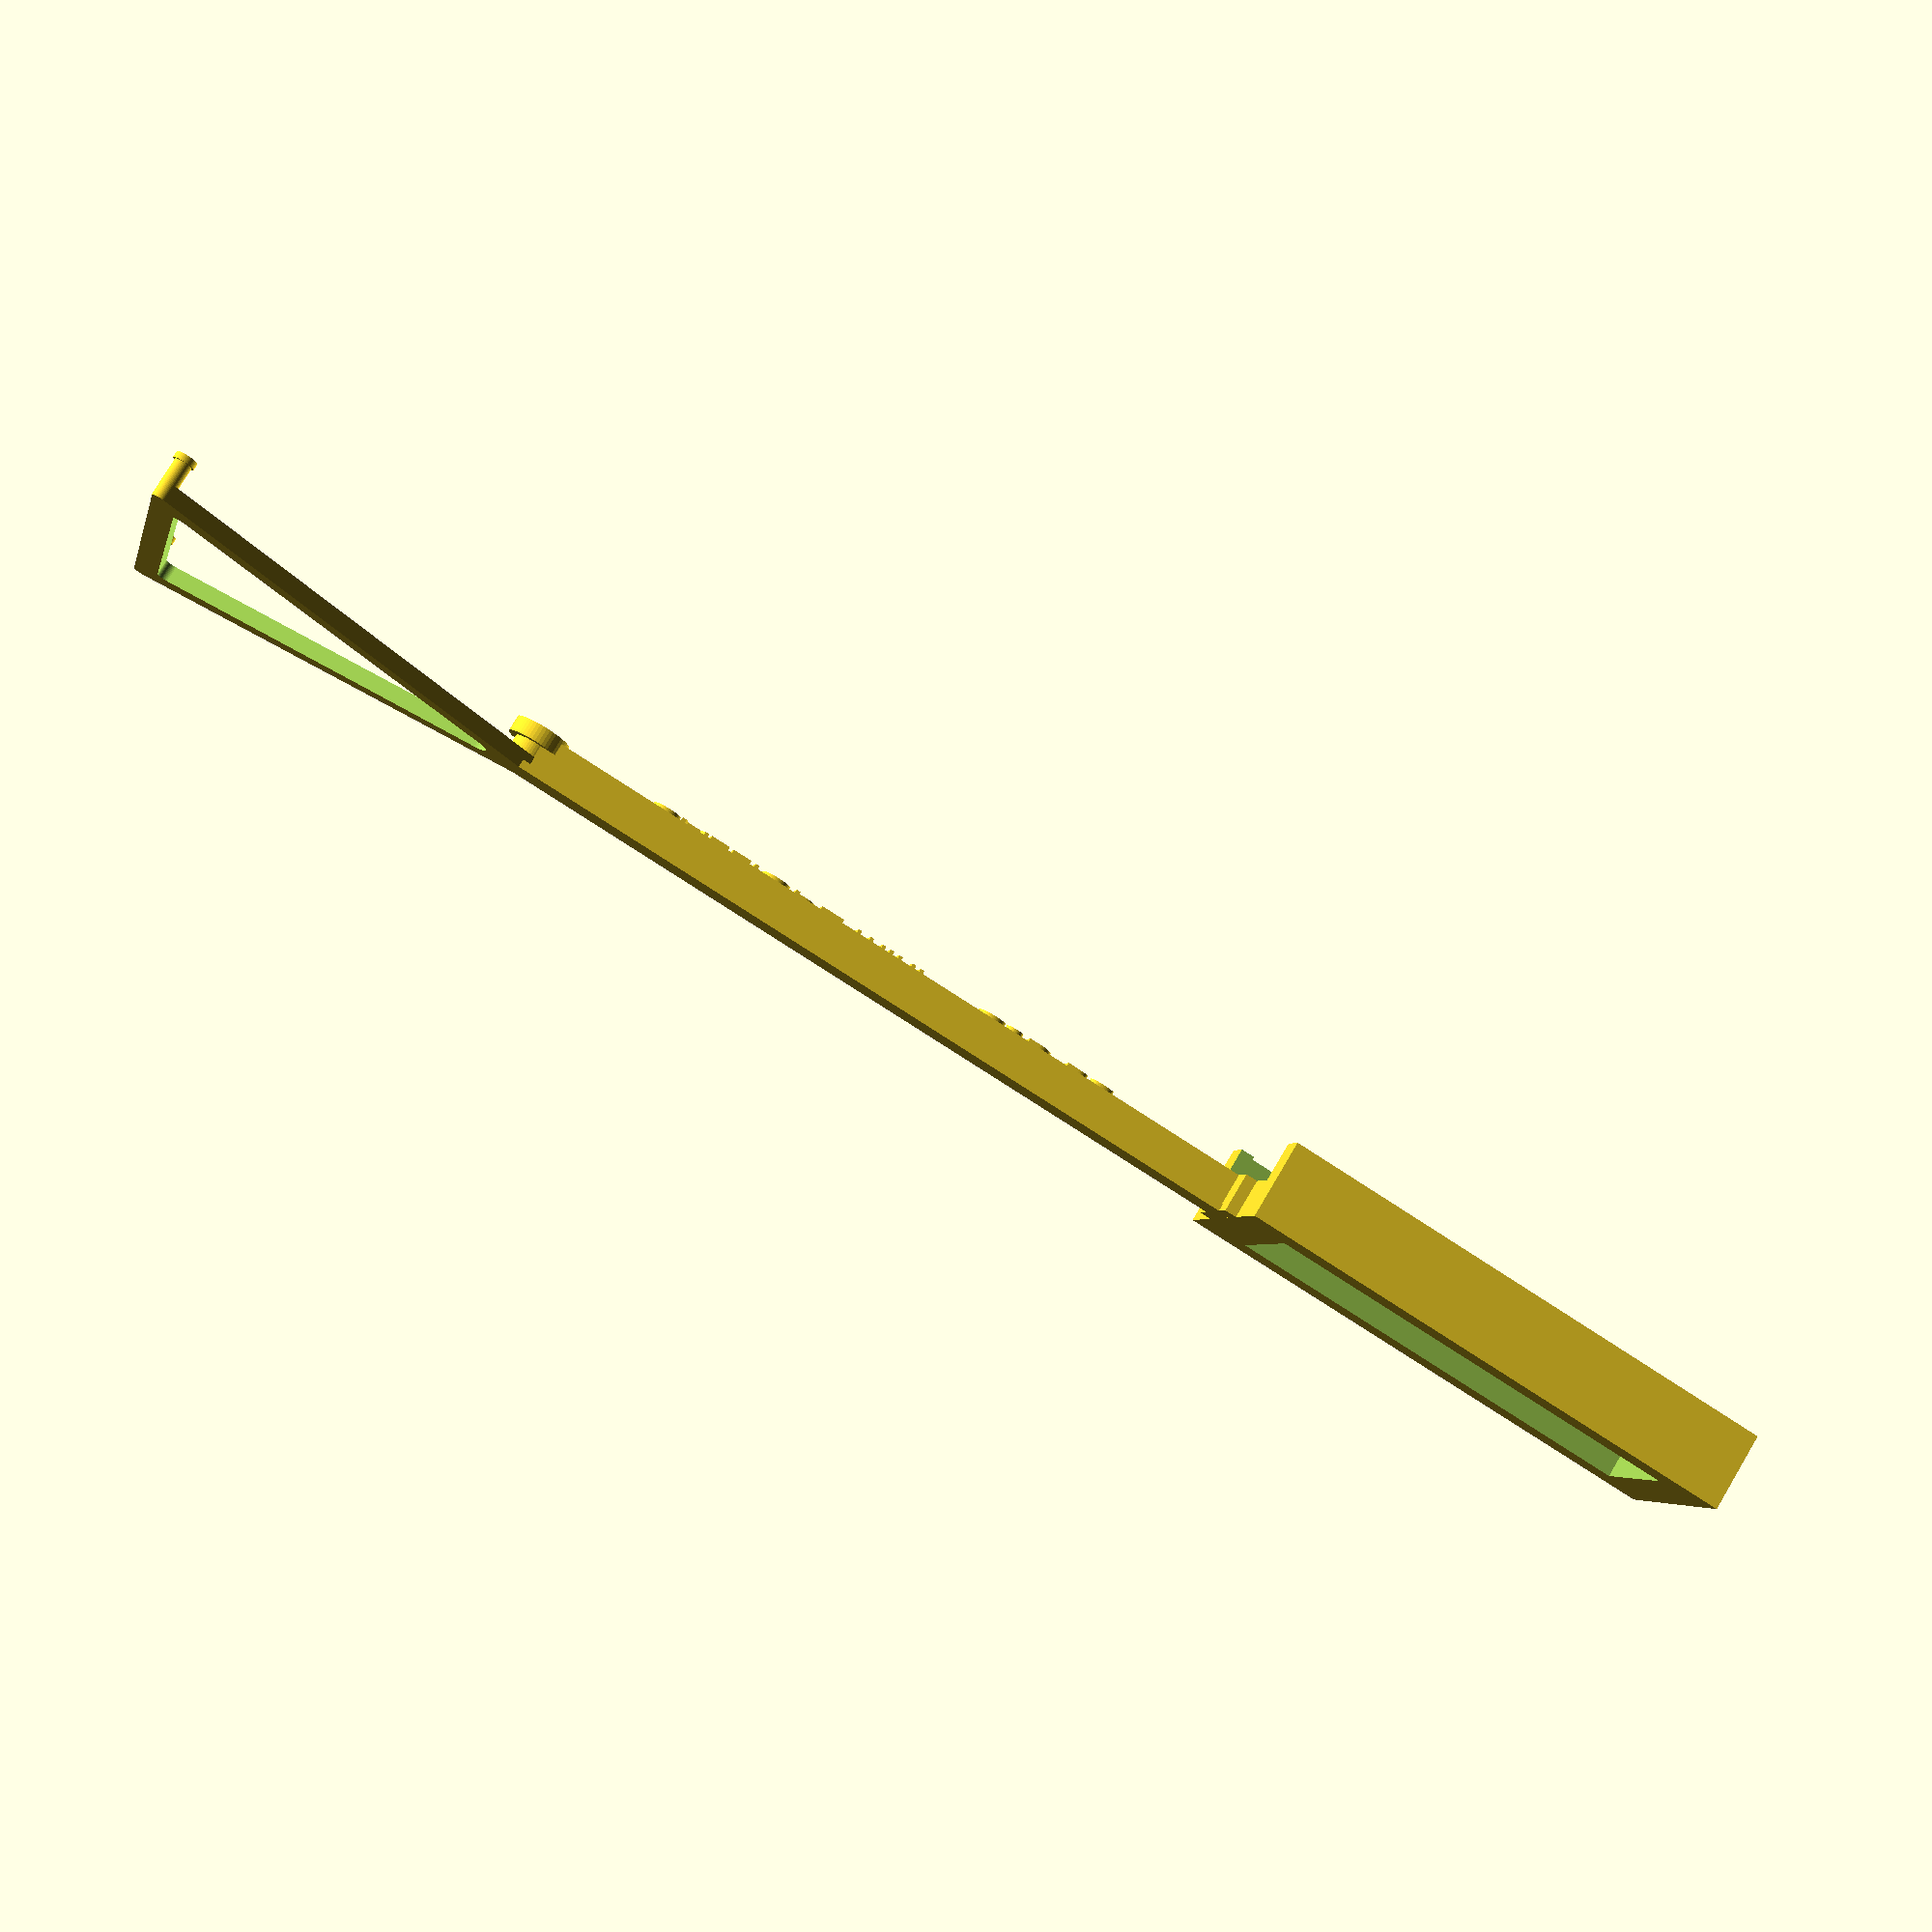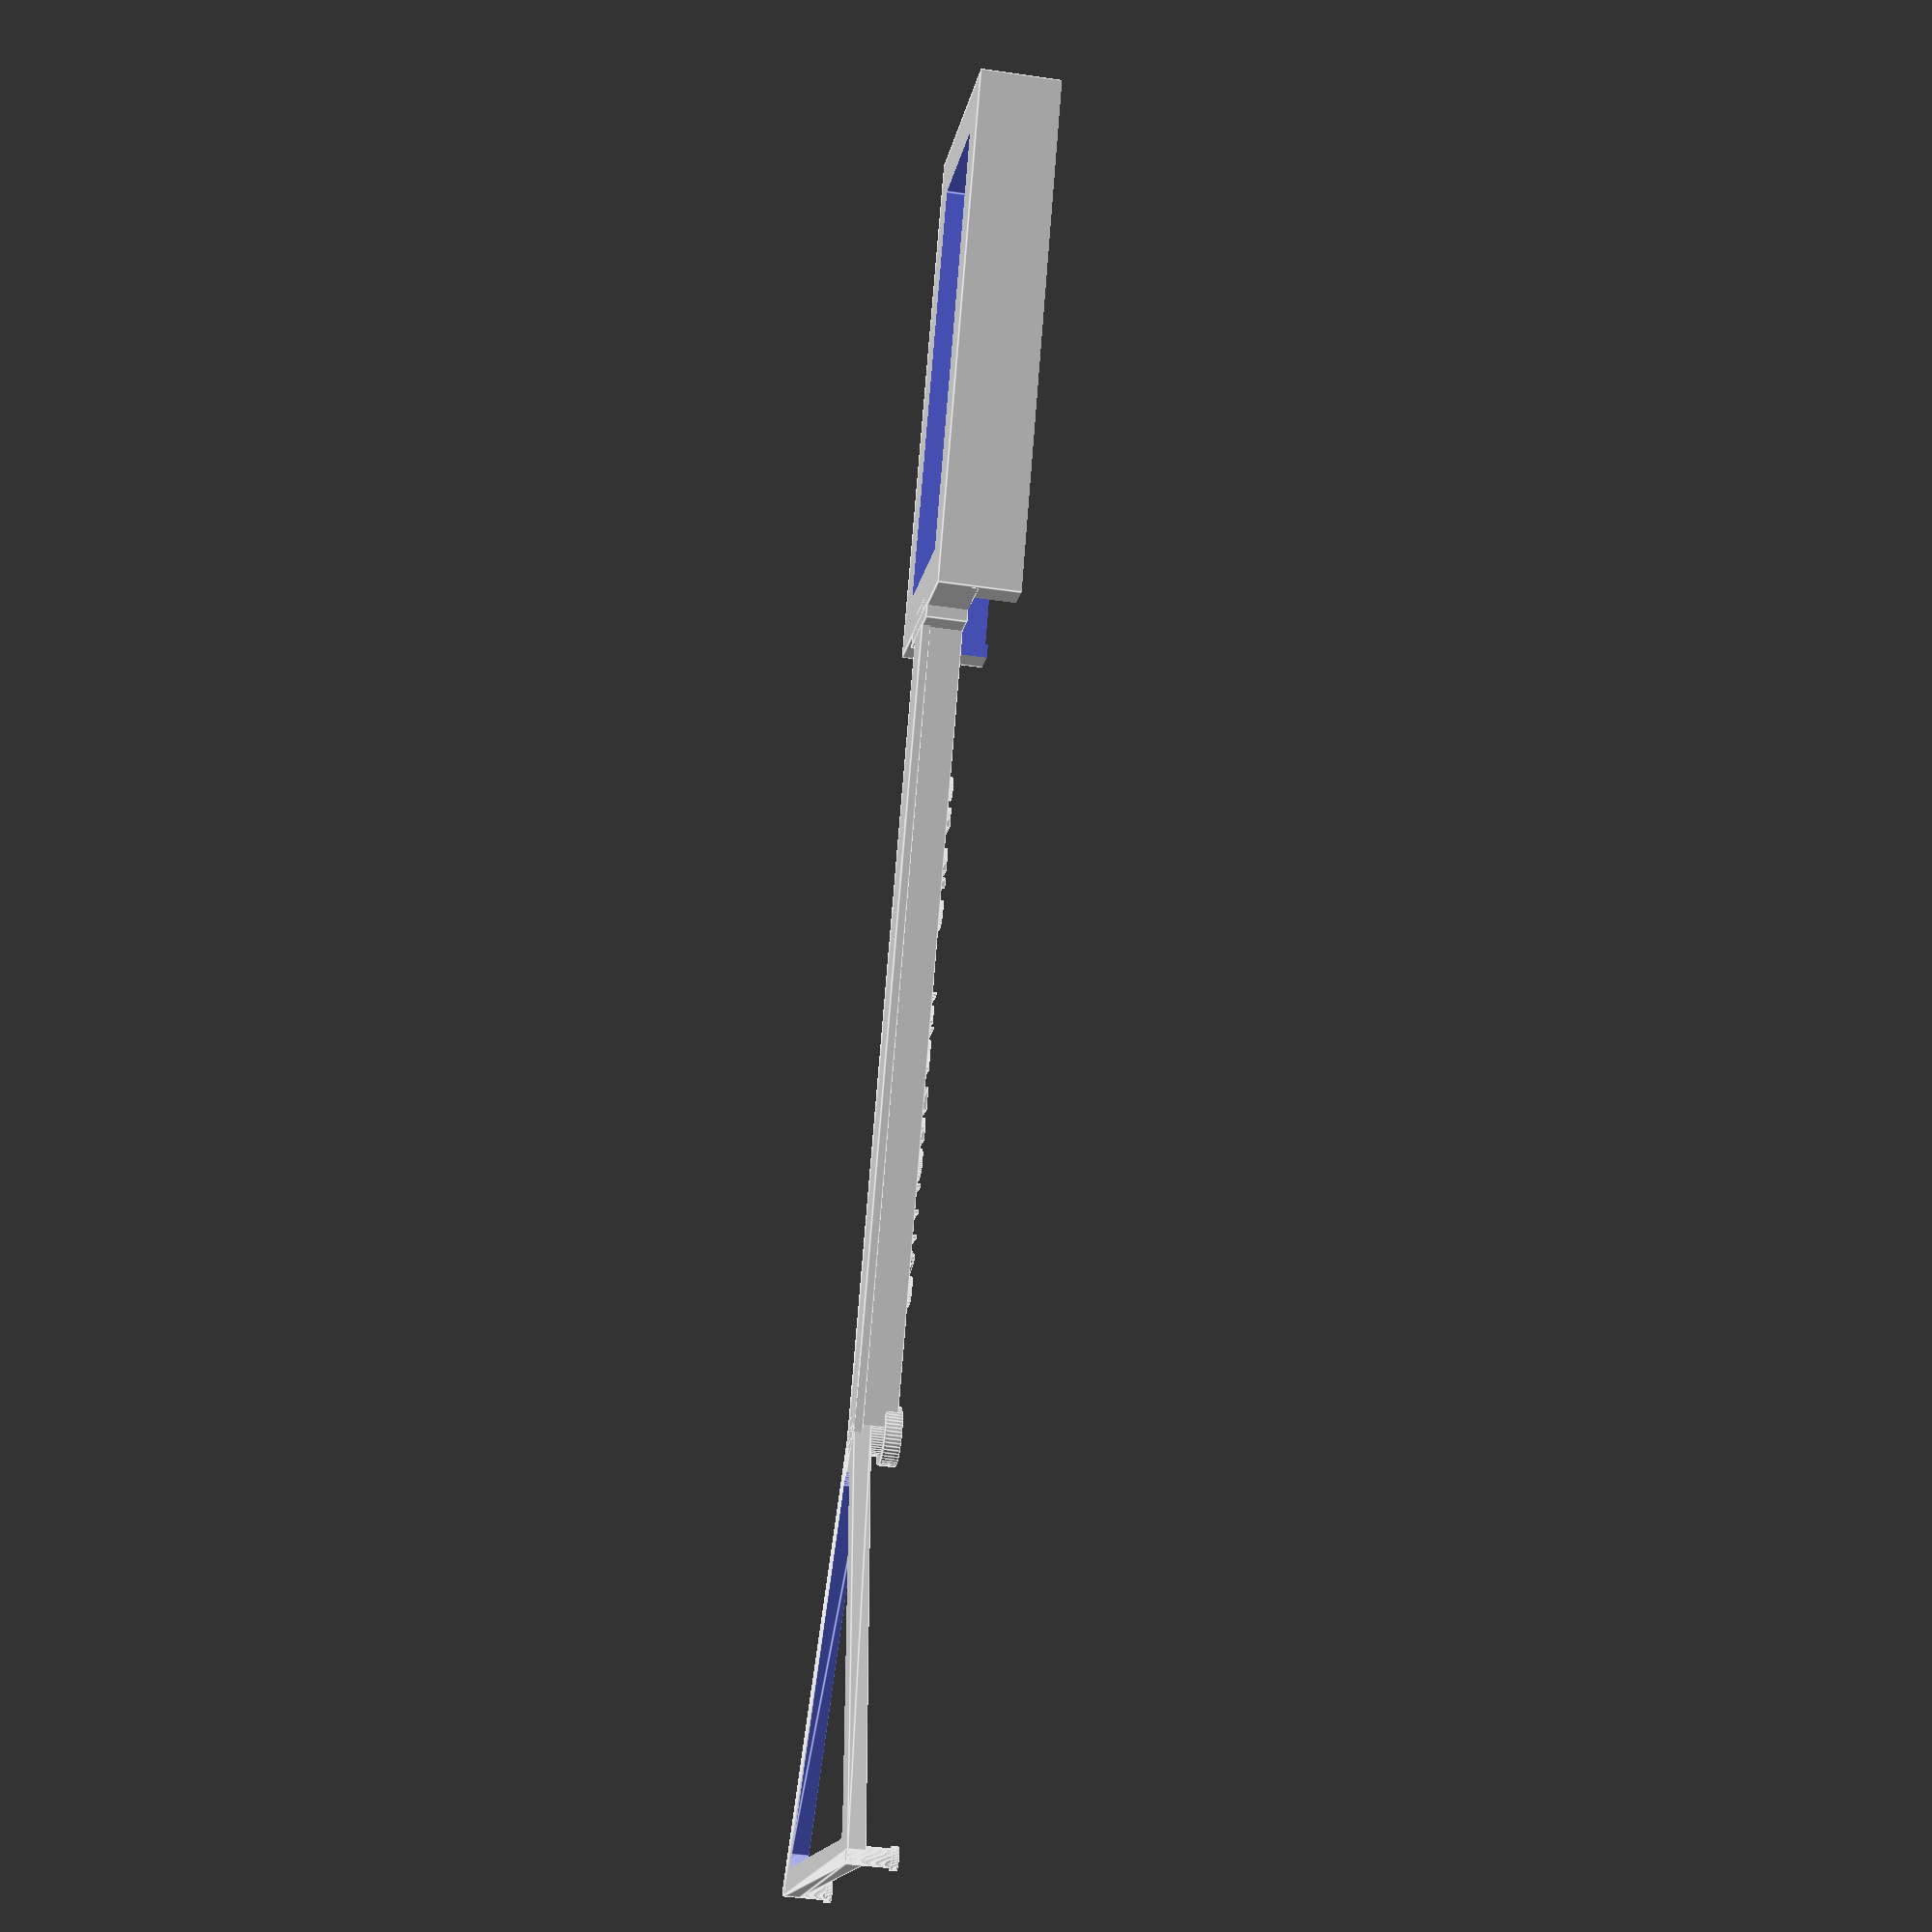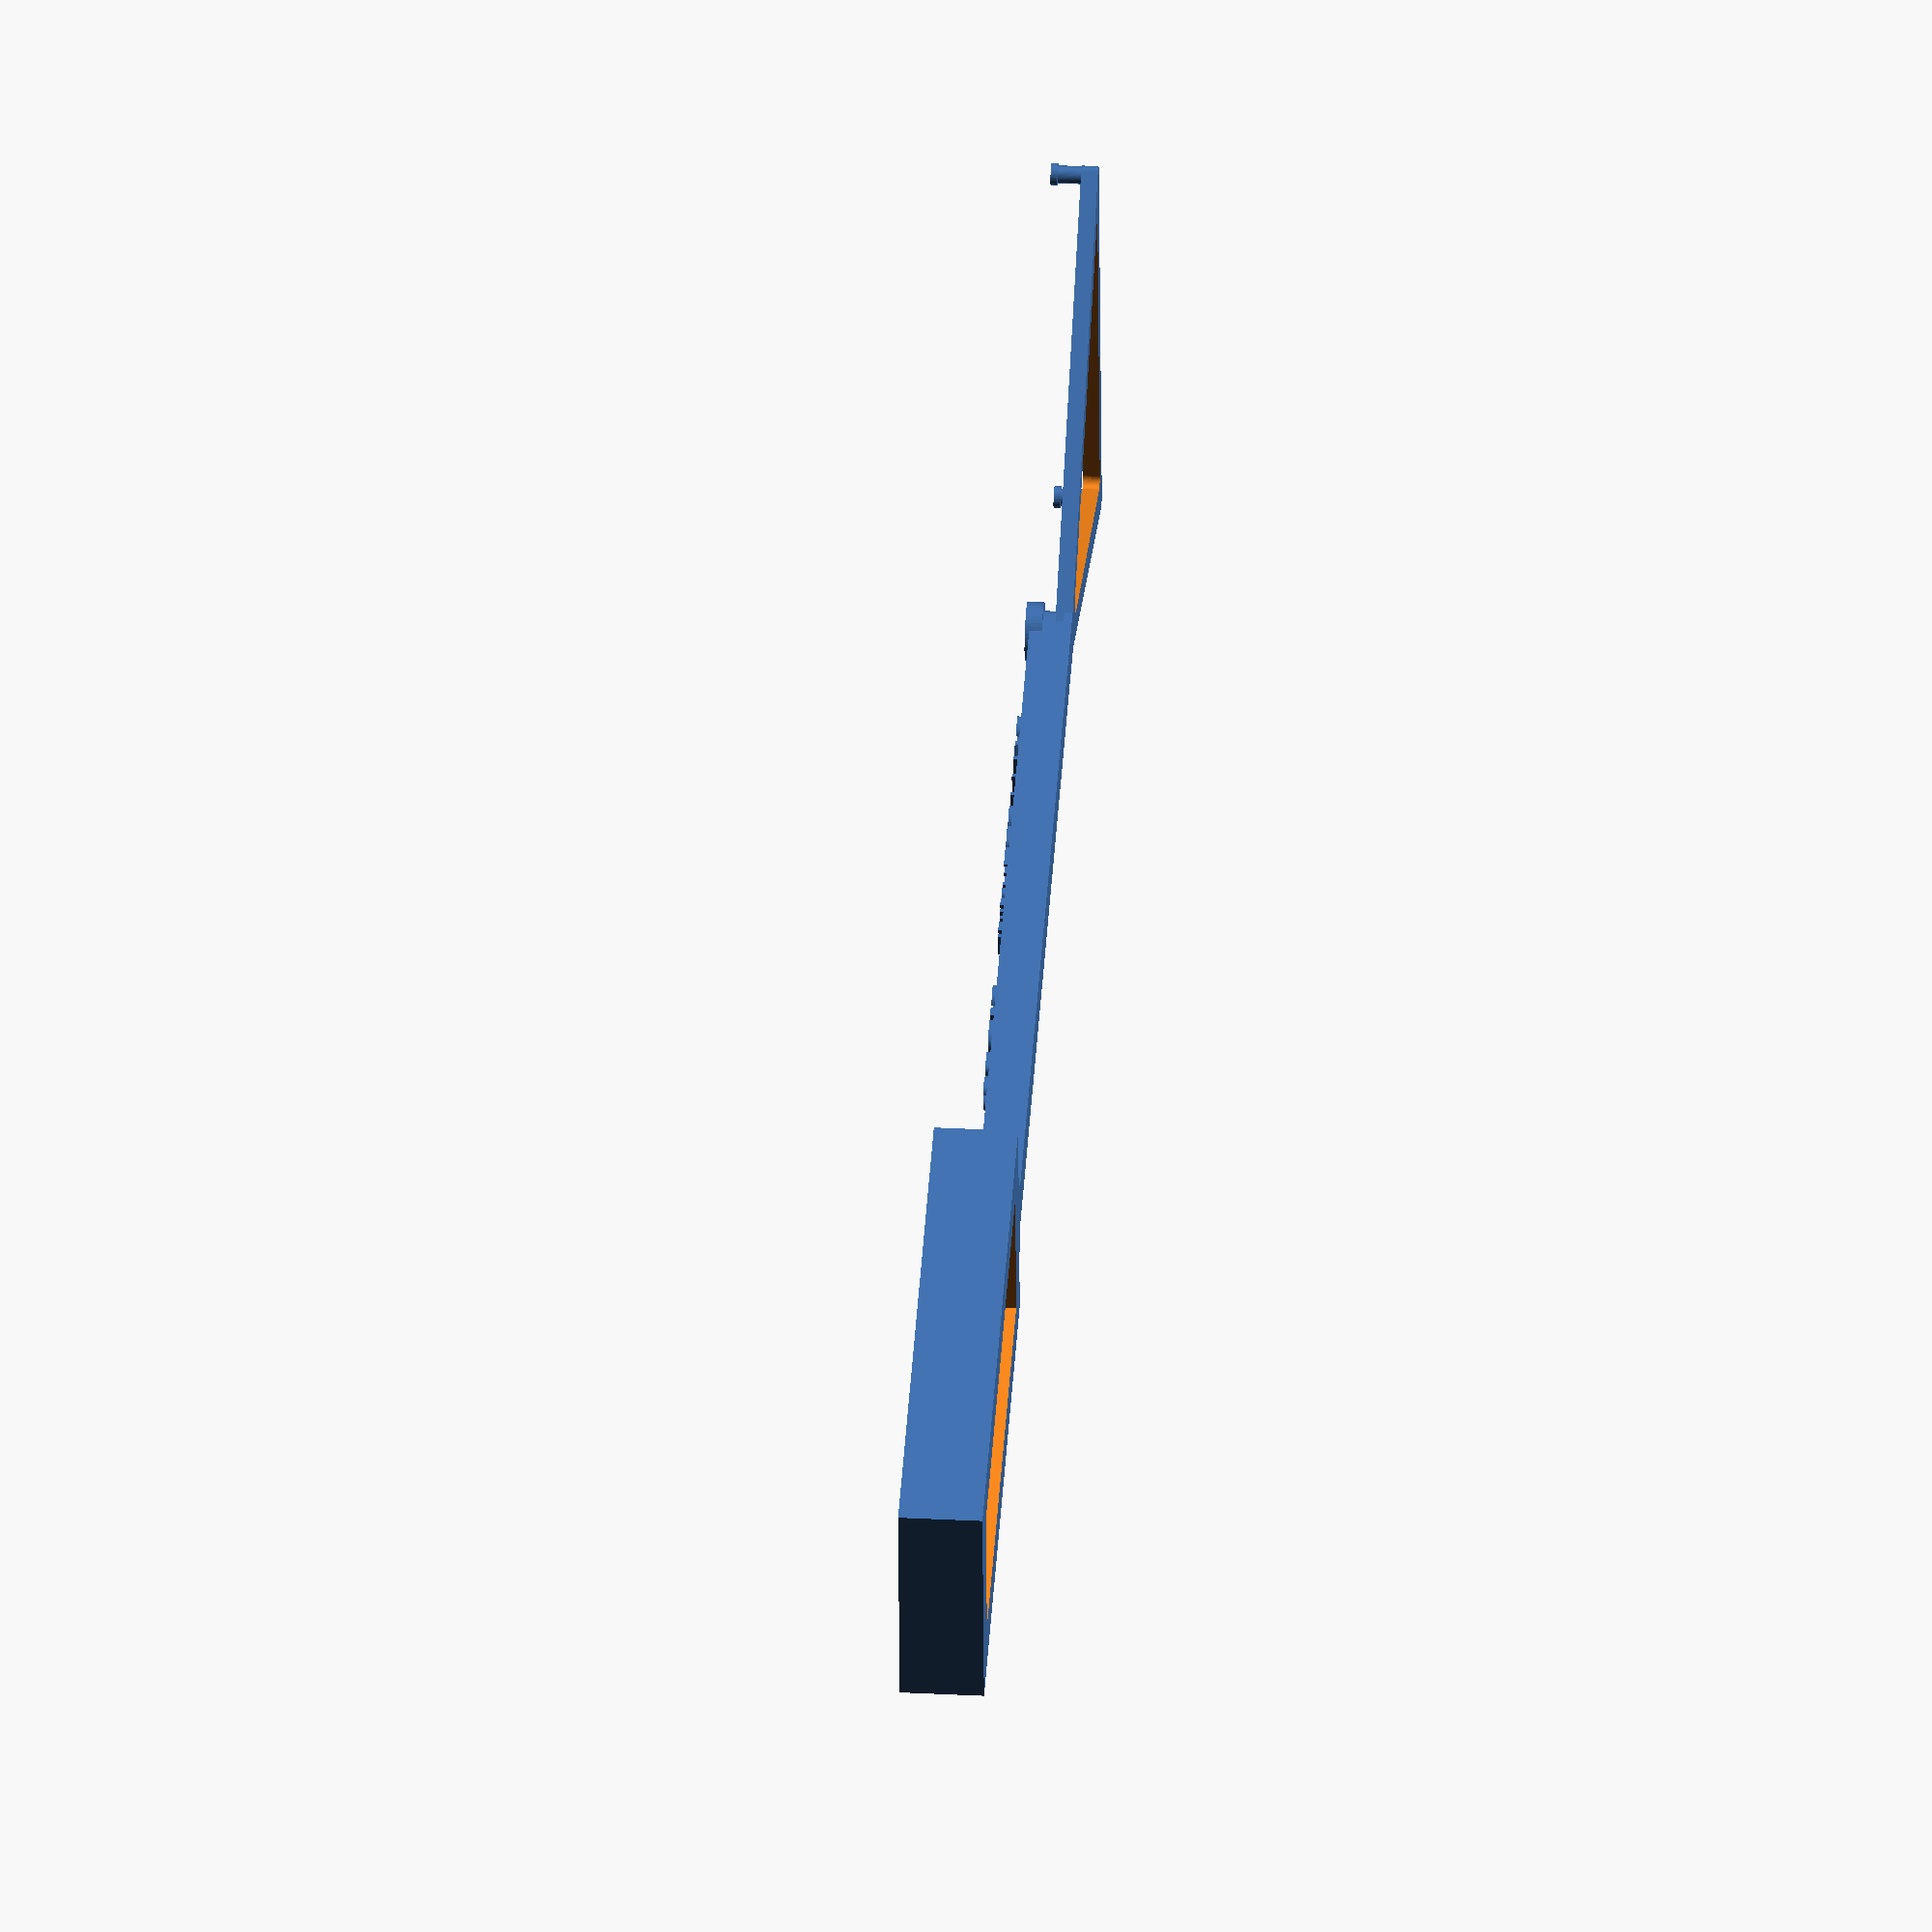
<openscad>
$fn=50;
//Zauberstab für Calliope mini (magic wand)
//by Olaf.Zelesnik@CJD-BS.de
difference(){
hull(){
cylinder(2,d=5,center);
translate([27,50,0]) cylinder(2,d=2,center);
translate([-27,50,0]) cylinder(2,d=2,center);
}
hull(){
translate([0,7,-0.1])cylinder(2.2,d=5,center);
translate([21,47,-0.1]) cylinder(2.2,d=2,center);
translate([-21,47,-0.1]) cylinder(2.2,d=2,center);
}}

cylinder(4.5,d=5,center);
translate([0,0,3.5]) cylinder(2,d=7,center);

translate([26.8,50,0]) cylinder(5,d=2.12,center);
translate([26.8,50,4.8]) cylinder(0.8,d=2.65,center);

translate([-26.8,50,0]) cylinder(5,d=2.12,center);
translate([-26.8,50,4.8]) cylinder(0.8,d=2.65,center);


//Steg
translate([0,-50.5,2.5])cube([5,100,5], center=true);
translate([0,-50.0,0.5])cube([6,102,1], center=true);
translate([0,-99.85,3])cube([28,1.7,4], center=true);
translate([0,-98.5,2.5])cube([12,2,5], center=true);
// translate([0,-42,3.4])cube([1.5,27.5,4], center=true);
// translate([0,-70,3.4])cube([1.5,26,4], center=true);
// translate([0,-13,3.4])cube([1.5,28,4], center=true);

rotate(a=-90, v=[0,0,1]) translate ([15,-2,4.4])linear_extrude(height=1.1) text("CALLIOPE mini     CJD BS", size=4);

//Baterienhalter
translate([0,-62,0]){
    difference(){    
        difference(){
        difference(){
            difference(){
                difference(){
                translate([0,-70,9])cube([29,66,18], center=true);
                translate([0,-70,0.6])cube([18,54,5], center=true);
            }
                translate([0,-70,12])cube([25.5,62.5,18], center=true);
            }
           translate([0,-68,12])cube([21,65.5,18], center=true); 
        }}
    // Höhenreduzierung
    translate([0,-70,20])cube([30,70,20], center=true);
}}


</openscad>
<views>
elev=281.1 azim=76.3 roll=210.7 proj=p view=solid
elev=40.8 azim=154.1 roll=259.8 proj=p view=edges
elev=141.4 azim=95.9 roll=86.3 proj=o view=wireframe
</views>
